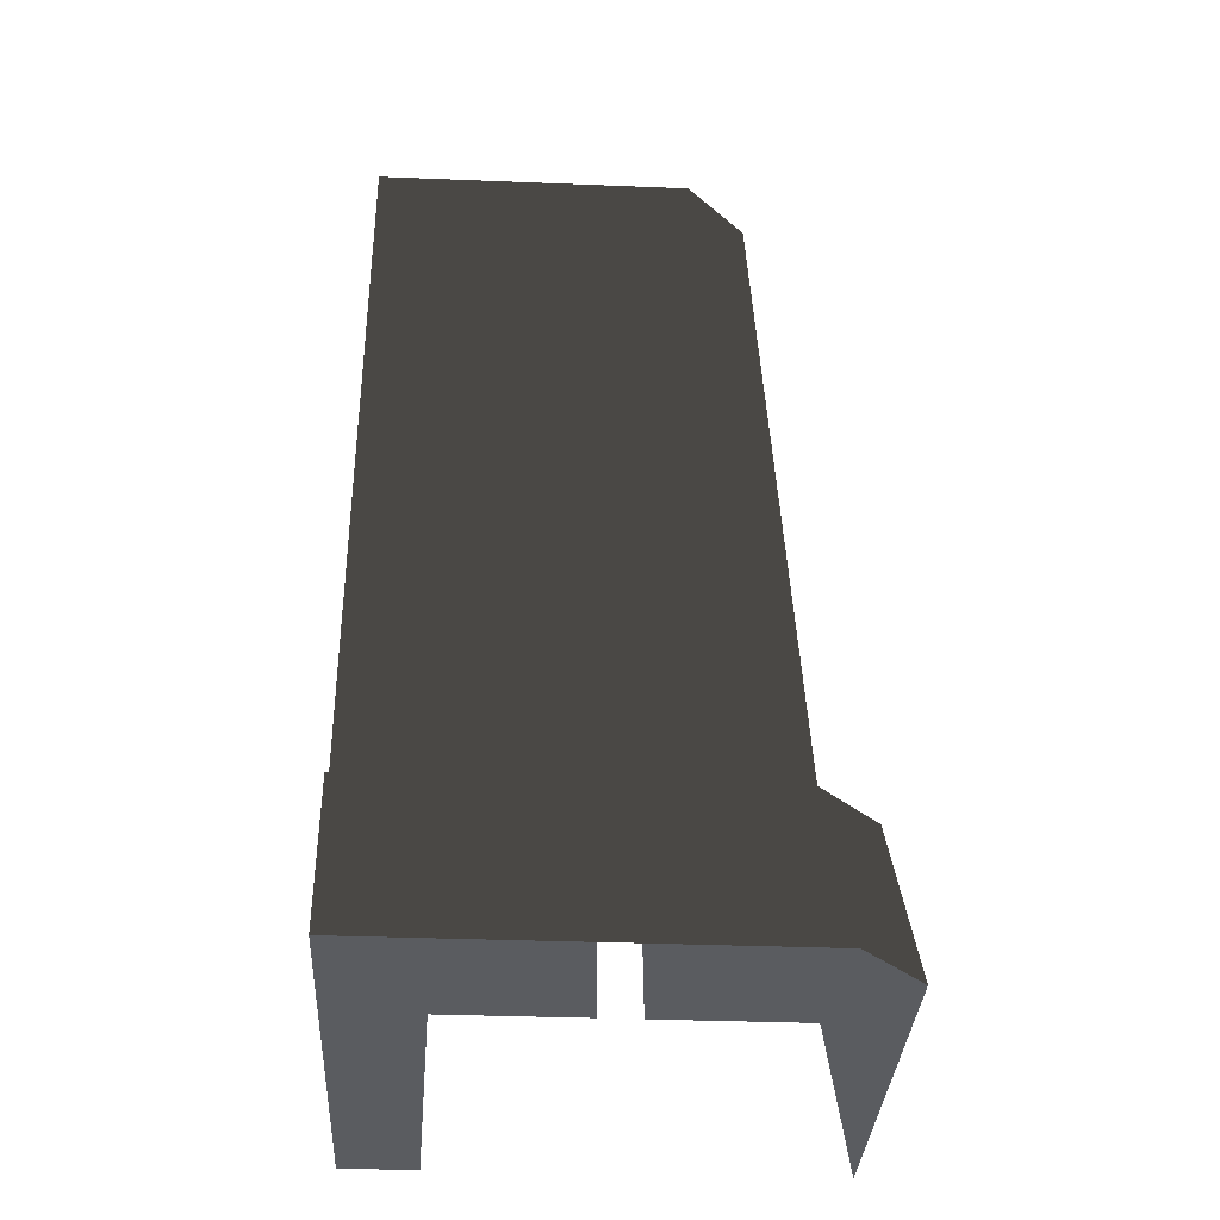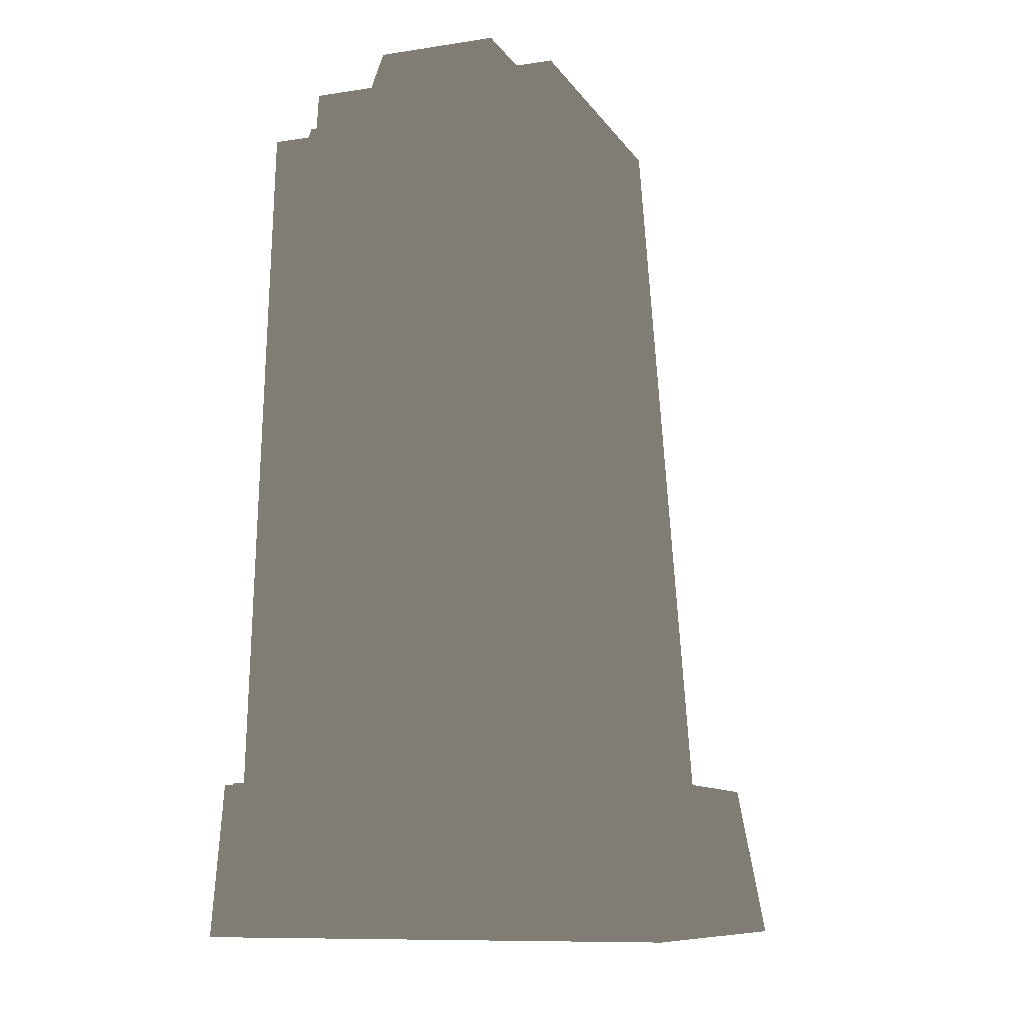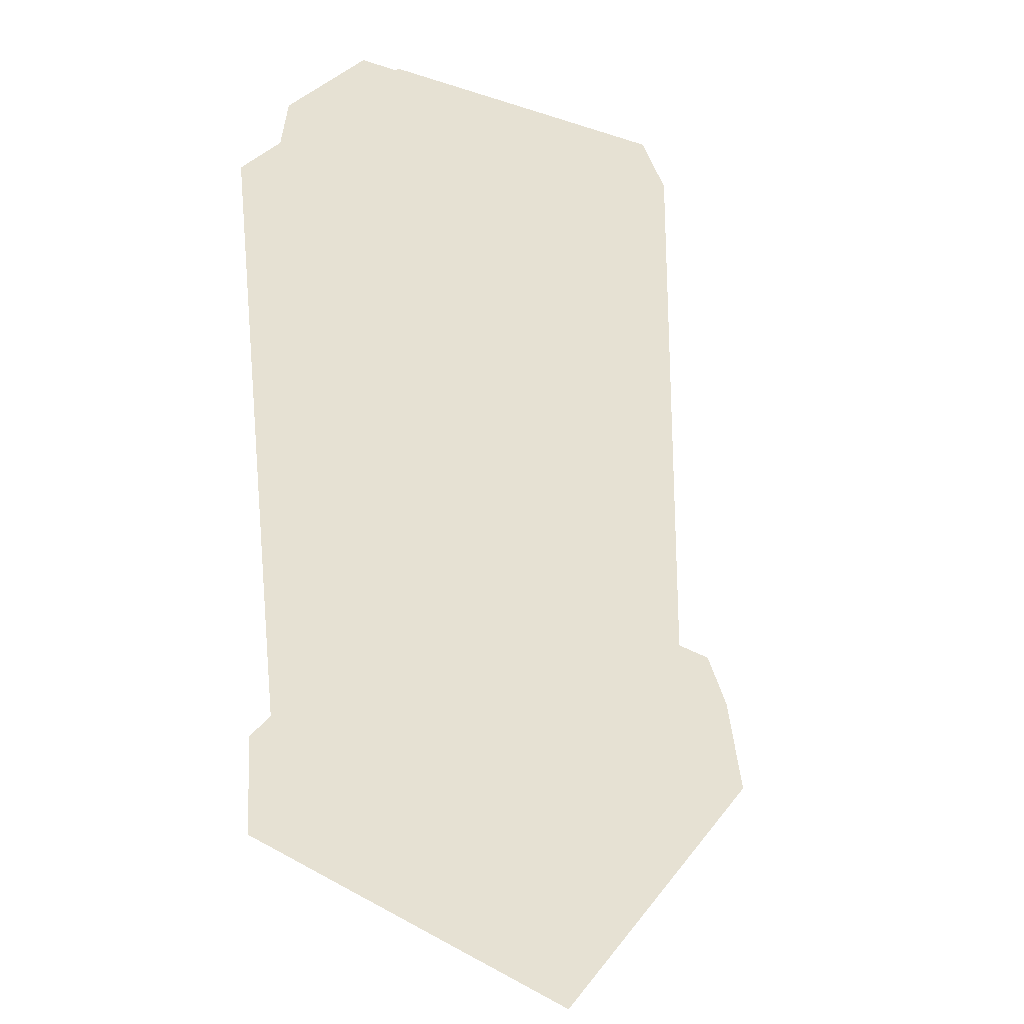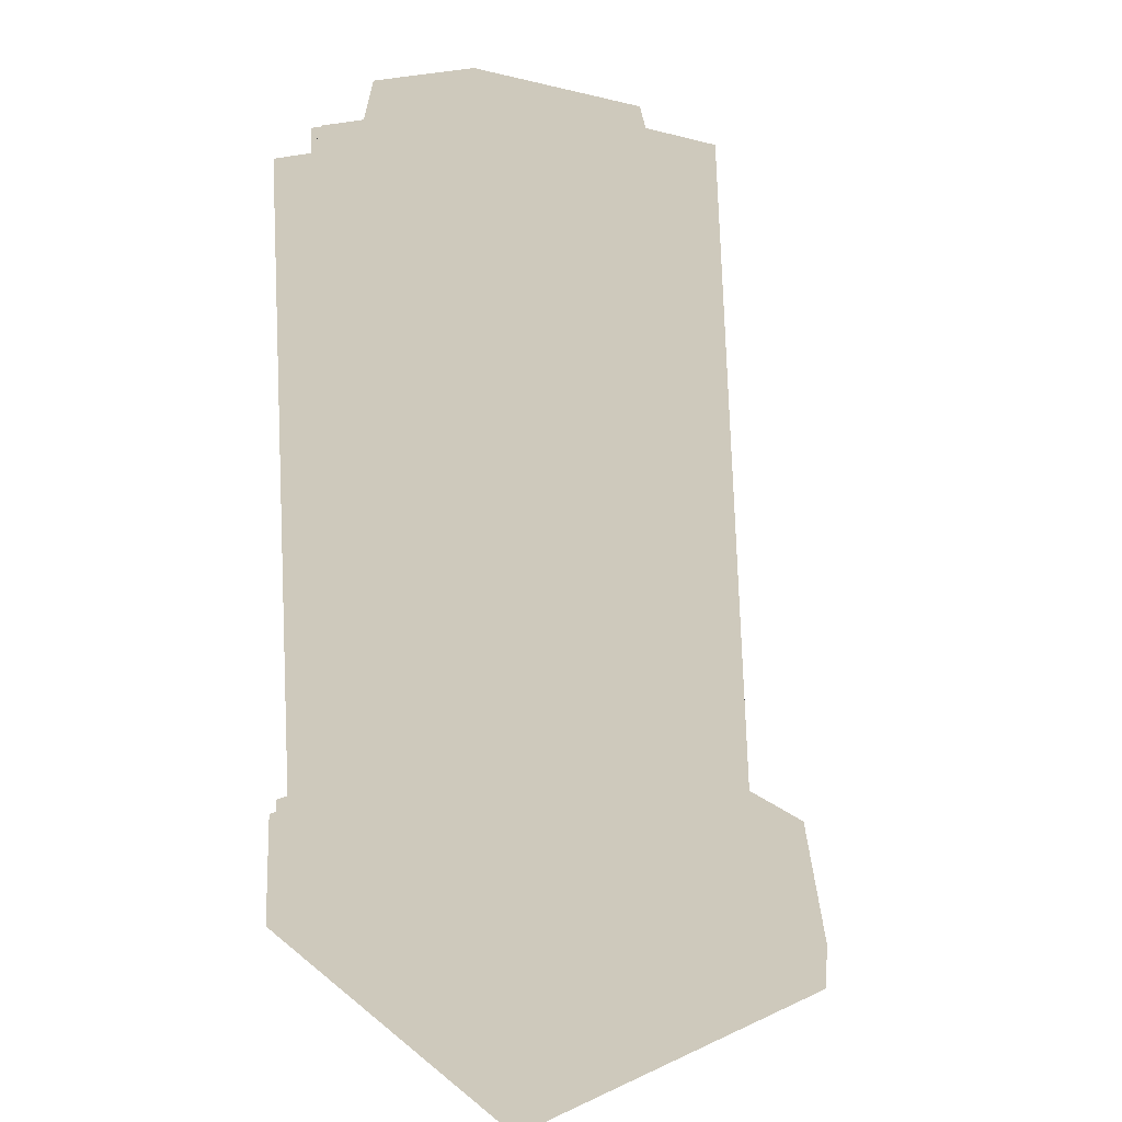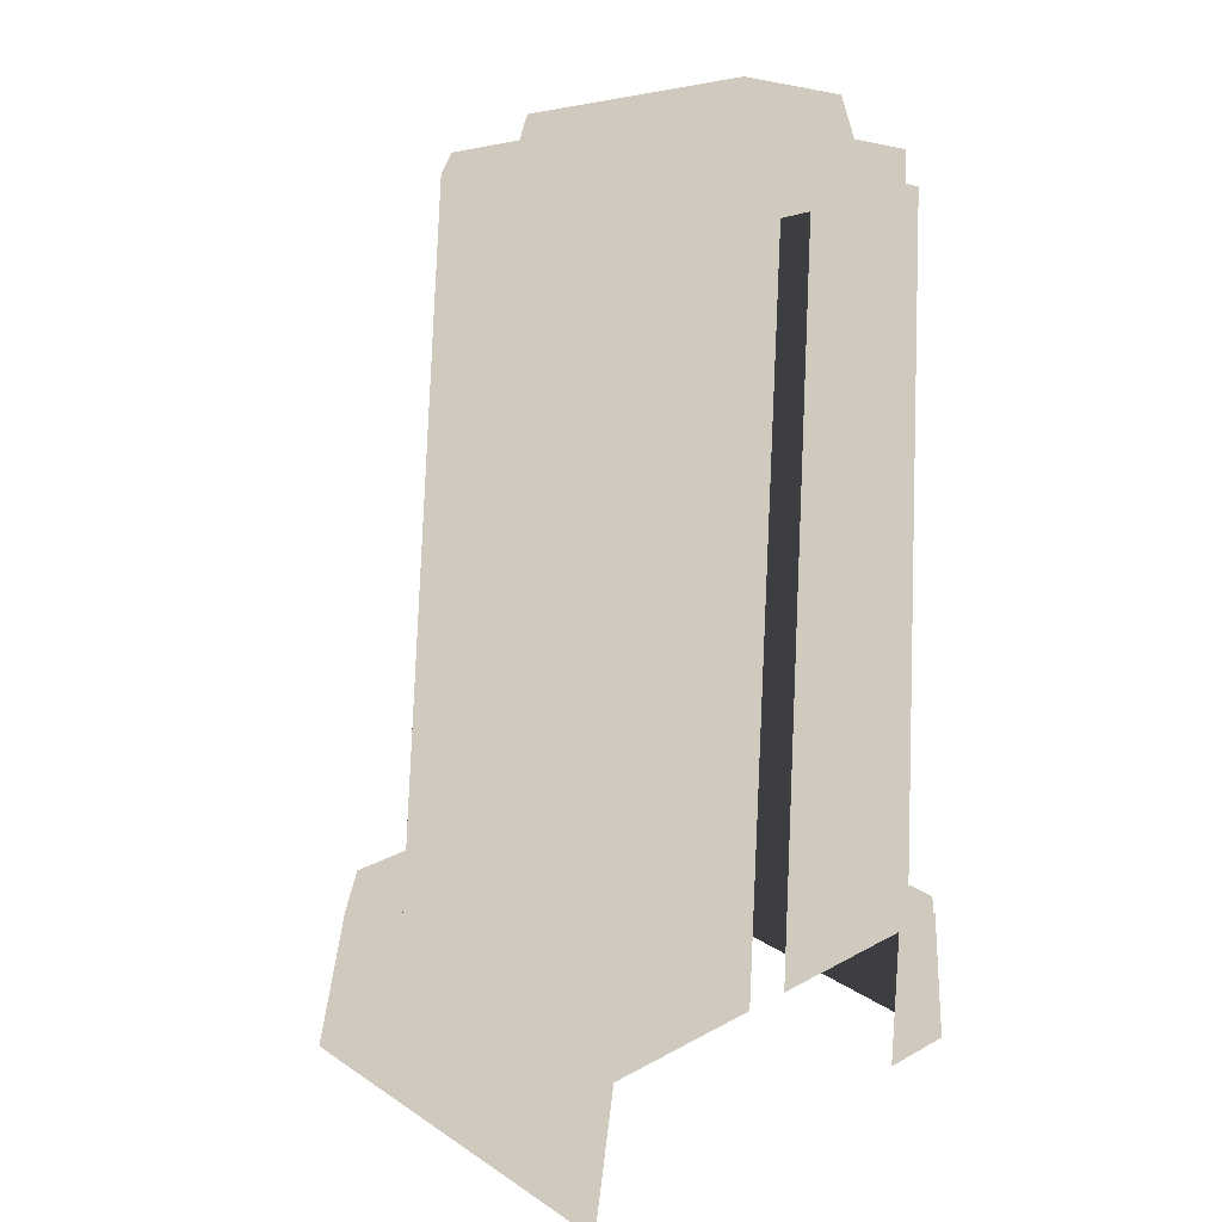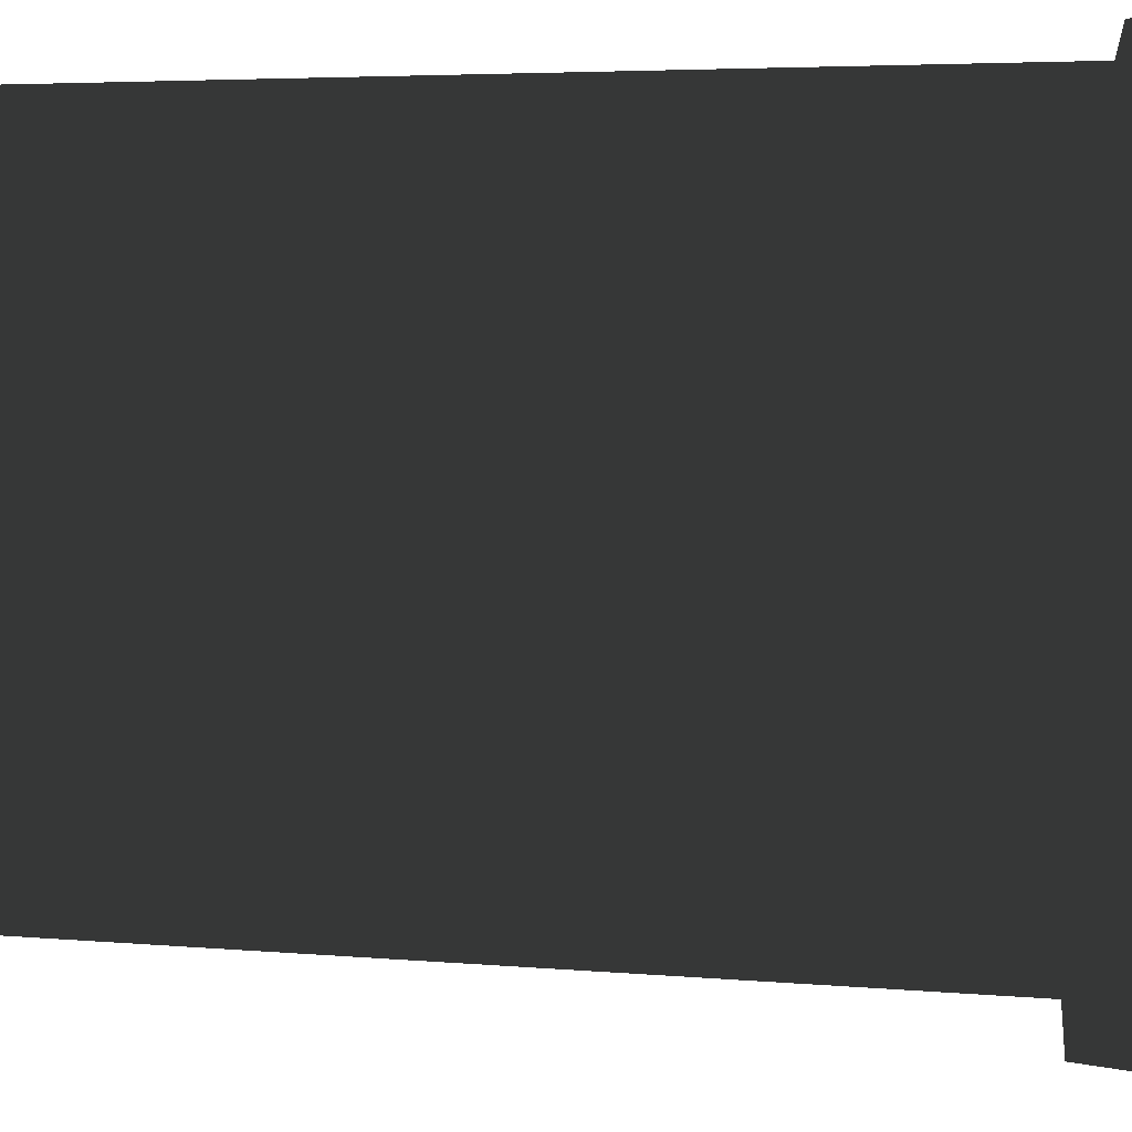
<metadata>
{"format":"obj","ext":"obj","renderer":"f3d","projection":"perspective","resolution":1024,"background":"white","views":[{"elev":-34.3,"azim":176.9,"up":"+Y"},{"elev":-10.5,"azim":110.7,"up":"+Y"},{"elev":38.7,"azim":123.9,"up":"+Y"},{"elev":22.4,"azim":142.5,"up":"+Y"},{"elev":23.0,"azim":-42.5,"up":"+Y"},{"elev":-27.6,"azim":-91.1,"up":"+Z"}]}
</metadata>
<code>
g wall_house4_CS
v -1.844e-06 0.3268 0.5035
v -2.766e-06 1.88 0.5035
v 0.07374 1.88 0.5035
v -0.4546 0.3268 0.5035
v -0.5035 -1.007e-07 0.5035
v -0.5035 -2.068e-07 -0.3739
v -0.4546 0.3268 -0.325
v -0.3412 0.3268 0.5035
v -0.3412 0.3268 -0.2115
v 0.4546 0.3268 0.4546
v 0.5035 -4.398e-07 0.5035
v 0.4546 0.3268 0.5035
v 0.3411 0.3268 0.3411
v 0.3411 0.3268 0.5035
v 0.5035 0.3268 -0.4546
v -0.3739 -2.879e-07 -0.5035
v 0.5035 -7.308e-07 -0.5035
v -0.325 0.3268 -0.4546
v 0.5035 0.3268 -0.3411
v -0.2115 0.3268 -0.3411
v 0.4546 0.3268 0.4546
v 0.5035 0.3268 0.4546
v 0.5035 -4.398e-07 0.5035
v 0.3411 0.3268 0.3411
v 0.5035 0.3268 0.3411
v -0.3412 0.3268 -0.2115
v -0.4546 0.3268 -0.325
v -0.325 0.3268 -0.4546
v -0.2115 0.3268 -0.3411
v -0.4546 0.3268 -0.325
v -0.5035 -2.068e-07 -0.3739
v -0.3739 -2.879e-07 -0.5035
v -0.325 0.3268 -0.4546
v 0.4807 1.966 -1.633e-07
v 0.5035 1.881 0.1495
v 0.4807 1.966 0.1314
v 0.5035 1.881 -3.169e-07
v 0.4807 1.966 -0.1314
v 0.5035 1.881 -0.1495
v 0.4807 1.966 0.1314
v 0.04308 1.966 -4.706e-07
v 0.1745 1.966 0.1314
v 0.1314 1.966 0.1745
v 0.4807 1.966 -0.1314
v -2.028e-05 1.966 0.0431
v -0.08836 1.966 -0.1314
v 0.5035 1.881 -0.1495
v -0.1315 1.966 -0.08834
v -0.1064 1.881 -0.1495
v -0.1495 1.881 -0.1064
v 0.4807 1.966 0.1314
v 0.5035 1.881 0.1495
v 0.1926 1.881 0.1495
v 0.1745 1.966 0.1314
v 0.1314 1.966 0.1745
v 0.1314 1.966 0.4866
v -2.09e-05 1.966 0.4866
v -2.028e-05 1.966 0.0431
v -0.1315 1.966 -0.08834
v -0.1315 1.966 0.4866
v -0.1495 1.881 -0.1064
v -0.1495 1.881 0.5035
v -0.1495 1.881 0.5035
v -0.1315 1.966 0.4866
v -2.059e-05 1.881 0.5035
v 0.1314 1.966 0.4866
v 0.1495 1.881 0.5035
v 0.1314 1.966 0.1745
v 0.1495 1.881 0.1926
v 0.1495 1.881 0.5035
v 0.1314 1.966 0.4866
v 0.1495 1.881 0.1926
v 0.1314 1.966 0.1745
v 0.1745 1.966 0.1314
v 0.1926 1.881 0.1495
v 0.5035 0.3268 0.4546
v 0.5035 0.3268 0.3411
v 0.5035 -9.953e-08 0.3411
v 0.5035 -1.396e-07 0.5035
v 0.5035 3.993e-07 -0.5035
v 0.5035 3.592e-07 -0.3411
v 0.5035 0.3268 -0.3411
v 0.5035 0.3268 -0.4546
v 0.5035 0.3268 -0.3411
v 0.5035 3.592e-07 -0.3411
v 0.5035 -9.953e-08 0.3411
v 0.5035 0.3268 0.3411
v 0.4546 0.3268 0.5035
v 0.5035 -1.396e-07 0.5035
v 0.3411 -1.316e-07 0.5035
v 0.3411 0.3268 0.5035
v 0.2807 1.88 0.5035
v 0.3688 0.3268 0.4339
v 0.3688 0.3268 0.5035
v 0.2807 1.88 0.3459
v 0.07374 1.88 0.1389
v 0.07374 1.88 0.5035
v -0.07374 1.88 0.5035
v -0.07375 1.88 -0.008582
v -4.302e-06 1.88 0.06516
v -2.766e-06 1.88 0.5035
v 0.07374 1.88 0.1389
v 0.07374 1.88 0.5035
v -0.07375 1.88 -0.008582
v -0.07374 1.88 0.5035
v -0.2807 1.88 0.5035
v -0.2807 1.88 -0.1511
v -0.3688 0.3268 0.5035
v -0.3688 0.3268 -0.2392
v -0.2392 0.3268 -0.3688
v -0.1511 1.88 -0.2807
v -0.07375 1.88 -0.008582
v -0.008584 1.88 -0.07374
v 0.5035 0.3268 -0.3688
v -0.1511 1.88 -0.2807
v -0.2392 0.3268 -0.3688
v 0.5035 1.88 -0.2807
v -0.008584 1.88 -0.07374
v 0.5035 1.88 -0.07374
v 0.4339 0.3268 0.3688
v 0.5035 1.88 0.2807
v 0.5035 0.3268 0.3688
v 0.3459 1.88 0.2807
v 0.3688 0.3268 0.4339
v 0.2807 1.88 0.3459
v 0.1389 1.88 0.07374
v 0.5035 1.88 0.07374
v 0.3459 1.88 0.2807
v 0.1389 1.88 0.07374
v 0.5035 1.88 -1.546e-06
v 0.5035 1.88 0.07374
v 0.06516 1.88 -1.085e-06
v 0.07374 1.88 0.1389
v 0.5035 1.88 -0.07374
v -4.302e-06 1.88 0.06516
v -0.008584 1.88 -0.07374
v -0.07375 1.88 -0.008582
v 0.2807 1.88 0.3459
v 0.07374 1.88 0.1389
v 0.1389 1.88 0.07374
v 0.3459 1.88 0.2807
v 0.5035 1.88 -1.546e-06
v 0.5035 1.88 -0.07374
v 0.5035 0.3268 -0.09688
v 0.5035 0.3268 -1.537e-06
v 0.5035 1.88 0.07374
v 0.5035 0.3268 0.09688
v 0.5035 1.88 0.2807
v 0.5035 1.88 0.07374
v 0.5035 0.3268 0.09688
v 0.5035 0.3268 0.3688
v 0.5035 0.3268 -0.09688
v 0.5035 1.88 -0.07374
v 0.5035 1.88 -0.2807
v 0.5035 0.3268 -0.3688
v -0.2807 1.88 0.5035
v -0.07374 1.88 0.5035
v -0.09688 0.3268 0.5035
v -0.3688 0.3268 0.5035
v 0.2807 1.88 0.5035
v 0.3688 0.3268 0.5035
v -1.844e-06 0.3268 0.5035
v 0.07374 1.88 0.5035
g wall_house4_CS_0
f 3 2 1
f 6 5 4
f 7 6 4
f 7 4 8
f 9 7 8
f 12 11 10
f 10 13 12
f 13 14 12
f 17 16 15
f 16 18 15
f 15 18 19
f 18 20 19
f 23 22 21
f 21 22 24
f 22 25 24
f 28 27 26
f 29 28 26
f 32 31 30
f 33 32 30
f 36 35 34
f 35 37 34
f 34 37 38
f 37 39 38
f 34 41 40
f 41 42 40
f 42 41 43
f 41 34 44
f 41 45 43
f 46 41 44
f 45 41 46
f 44 47 46
f 48 45 46
f 47 49 46
f 48 46 49
f 50 48 49
f 53 52 51
f 54 53 51
f 57 56 55
f 58 57 55
f 57 58 59
f 60 57 59
f 59 61 60
f 61 62 60
f 64 63 57
f 63 65 57
f 57 65 66
f 65 67 66
f 70 69 68
f 71 70 68
f 74 73 72
f 75 74 72
f 78 77 76
f 79 78 76
f 82 81 80
f 83 82 80
f 86 85 84
f 87 86 84
f 90 89 88
f 91 90 88
f 94 93 92
f 93 95 92
f 95 96 92
f 96 97 92
f 100 99 98
f 101 100 98
f 102 100 101
f 103 102 101
f 106 105 104
f 107 106 104
f 108 106 107
f 109 108 107
f 109 107 110
f 107 111 110
f 111 107 112
f 113 111 112
f 116 115 114
f 115 117 114
f 117 115 118
f 119 117 118
f 122 121 120
f 121 123 120
f 120 123 124
f 123 125 124
f 121 127 126
f 128 121 126
f 131 130 129
f 130 132 129
f 129 132 133
f 132 130 134
f 132 135 133
f 136 132 134
f 132 136 135
f 136 137 135
f 140 139 138
f 141 140 138
f 144 143 142
f 145 144 142
f 145 142 146
f 147 145 146
f 150 149 148
f 151 150 148
f 154 153 152
f 155 154 152
f 158 157 156
f 159 158 156
f 162 161 160
f 160 163 162

</code>
